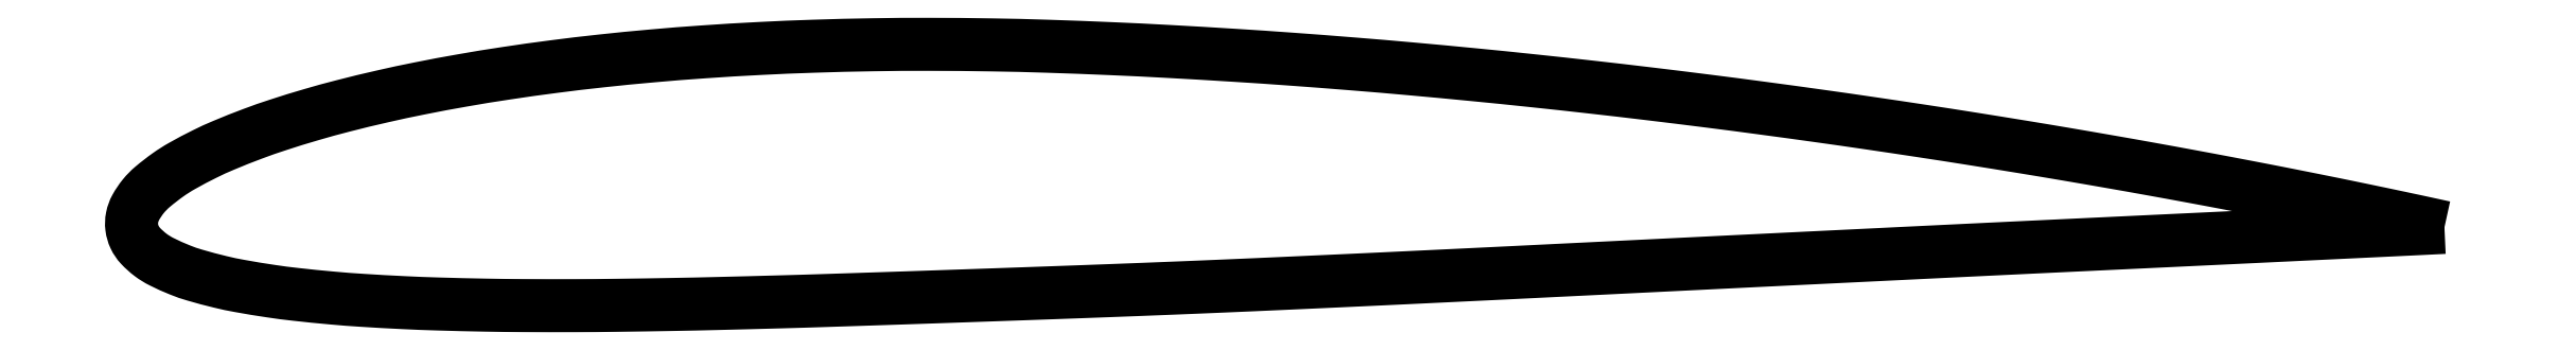
<metadata>
{"format":"dxf","ext":"dxf","renderer":"ezdxf+matplotlib","layout":"modelspace","background":"white","min_lineweight":24,"dpi":150}
</metadata>
<code>
0
SECTION
2
ENTITIES
0
POLYLINE
8
0
66
     1
10
0
20
0
30
0
70
     2
0
VERTEX
8
0
10
1
20
0
30
0
42
0.000105
0
VERTEX
8
0
10
0.9978
20
0.000472
30
0
42
0.000418
70
     1
0
VERTEX
8
0
10
0.9973
20
0.00059
30
0
42
5e-06
0
VERTEX
8
0
10
0.9894
20
0.002302
30
0
42
0.000173
70
     1
0
VERTEX
8
0
10
0.9892
20
0.00235
30
0
42
0.000798
0
VERTEX
8
0
10
0.985
20
0.003255
30
0
42
0.000367
70
     1
0
VERTEX
8
0
10
0.9758
20
0.0052
30
0
42
0.000815
0
VERTEX
8
0
10
0.9686
20
0.006694
30
0
42
0.000508
70
     1
0
VERTEX
8
0
10
0.9572
20
0.00906
30
0
42
0.001046
0
VERTEX
8
0
10
0.9474
20
0.01105
30
0
42
0.000741
70
     1
0
VERTEX
8
0
10
0.9336
20
0.0138
30
0
42
0.001181
0
VERTEX
8
0
10
0.9219
20
0.01609
30
0
42
0.000833
70
     1
0
VERTEX
8
0
10
0.9053
20
0.01927
30
0
42
0.001231
0
VERTEX
8
0
10
0.8906
20
0.02203
30
0
42
0.001006
70
     1
0
VERTEX
8
0
10
0.8726
20
0.02532
30
0
42
0.001451
0
VERTEX
8
0
10
0.8561
20
0.02825
30
0
42
0.001179
70
     1
0
VERTEX
8
0
10
0.8358
20
0.03175
30
0
42
0.001474
0
VERTEX
8
0
10
0.8172
20
0.03485
30
0
42
0.001252
70
     1
0
VERTEX
8
0
10
0.7952
20
0.03839
30
0
42
0.001542
0
VERTEX
8
0
10
0.7747
20
0.04157
30
0
42
0.001353
70
     1
0
VERTEX
8
0
10
0.7514
20
0.04506
30
0
42
0.00168
0
VERTEX
8
0
10
0.7295
20
0.04819
30
0
42
0.001483
70
     1
0
VERTEX
8
0
10
0.7047
20
0.05158
30
0
42
0.001781
0
VERTEX
8
0
10
0.6817
20
0.05458
30
0
42
0.00159
70
     1
0
VERTEX
8
0
10
0.6558
20
0.05777
30
0
42
0.001887
0
VERTEX
8
0
10
0.6319
20
0.06056
30
0
42
0.001694
70
     1
0
VERTEX
8
0
10
0.6051
20
0.06347
30
0
42
0.00205
0
VERTEX
8
0
10
0.5804
20
0.06598
30
0
42
0.001867
70
     1
0
VERTEX
8
0
10
0.5532
20
0.06852
30
0
42
0.00225
0
VERTEX
8
0
10
0.5283
20
0.07064
30
0
42
0.002034
70
     1
0
VERTEX
8
0
10
0.5007
20
0.07276
30
0
42
0.00243
0
VERTEX
8
0
10
0.4771
20
0.07435
30
0
42
0.001971
70
     1
0
VERTEX
8
0
10
0.4481
20
0.07606
30
0
42
0.002951
0
VERTEX
8
0
10
0.4238
20
0.07725
30
0
42
0.002583
70
     1
0
VERTEX
8
0
10
0.396
20
0.0783
30
0
42
0.004172
0
VERTEX
8
0
10
0.3722
20
0.07888
30
0
42
0.003584
70
     1
0
VERTEX
8
0
10
0.3446
20
0.07912
30
0
42
0.004477
0
VERTEX
8
0
10
0.3206
20
0.07894
30
0
42
0.004151
70
     1
0
VERTEX
8
0
10
0.2949
20
0.07831
30
0
42
0.00458
0
VERTEX
8
0
10
0.2715
20
0.07733
30
0
42
0.004451
70
     1
0
VERTEX
8
0
10
0.2475
20
0.07588
30
0
42
0.004862
0
VERTEX
8
0
10
0.2253
20
0.07413
30
0
42
0.004804
70
     1
0
VERTEX
8
0
10
0.2029
20
0.07193
30
0
42
0.005324
0
VERTEX
8
0
10
0.1826
20
0.06951
30
0
42
0.005183
70
     1
0
VERTEX
8
0
10
0.1618
20
0.06659
30
0
42
0.005933
0
VERTEX
8
0
10
0.1433
20
0.06358
30
0
42
0.005789
70
     1
0
VERTEX
8
0
10
0.1245
20
0.06006
30
0
42
0.006934
0
VERTEX
8
0
10
0.1084
20
0.05663
30
0
42
0.006535
70
     1
0
VERTEX
8
0
10
0.09148
20
0.05253
30
0
42
0.008353
0
VERTEX
8
0
10
0.07786
20
0.0488
30
0
42
0.007668
70
     1
0
VERTEX
8
0
10
0.06317
20
0.04427
30
0
42
0.01101
0
VERTEX
8
0
10
0.05235
20
0.04049
30
0
42
0.009381
70
     1
0
VERTEX
8
0
10
0.03985
20
0.03553
30
0
42
0.01595
0
VERTEX
8
0
10
0.03161
20
0.03177
30
0
42
0.01288
70
     1
0
VERTEX
8
0
10
0.0217
20
0.02654
30
0
42
0.02627
0
VERTEX
8
0
10
0.01583
20
0.02283
30
0
42
0.02104
70
     1
0
VERTEX
8
0
10
0.00897
20
0.01752
30
0
42
0.04668
0
VERTEX
8
0
10
0.005017
20
0.0135
30
0
42
0.0447
70
     1
0
VERTEX
8
0
10
0.00172
20
0.00862
30
0
42
0.07714
0
VERTEX
8
0
10
0.000161
20
0.004362
30
0
42
0.08018
70
     1
0
VERTEX
8
0
10
0
20
0
30
0
42
0.0797
0
VERTEX
8
0
10
0.001222
20
-0.004216
30
0
42
0.07769
70
     1
0
VERTEX
8
0
10
0.00375
20
-0.00794
30
0
42
0.04352
0
VERTEX
8
0
10
0.008153
20
-0.0119
30
0
42
0.04621
70
     1
0
VERTEX
8
0
10
0.0129
20
-0.01483
30
0
42
0.01933
0
VERTEX
8
0
10
0.02089
20
-0.01842
30
0
42
0.02522
70
     1
0
VERTEX
8
0
10
0.02723
20
-0.02061
30
0
42
0.01118
0
VERTEX
8
0
10
0.03825
20
-0.02354
30
0
42
0.0149
70
     1
0
VERTEX
8
0
10
0.04662
20
-0.02531
30
0
42
0.007403
0
VERTEX
8
0
10
0.06019
20
-0.02755
30
0
42
0.009514
70
     1
0
VERTEX
8
0
10
0.0708
20
-0.02893
30
0
42
0.005209
0
VERTEX
8
0
10
0.0868
20
-0.03054
30
0
42
0.006582
70
     1
0
VERTEX
8
0
10
0.09948
20
-0.03151
30
0
42
0.003774
0
VERTEX
8
0
10
0.1177
20
-0.03253
30
0
42
0.004671
70
     1
0
VERTEX
8
0
10
0.1324
20
-0.0331
30
0
42
0.002707
0
VERTEX
8
0
10
0.153
20
-0.0336
30
0
42
0.003451
70
     1
0
VERTEX
8
0
10
0.1691
20
-0.03379
30
0
42
0.001928
0
VERTEX
8
0
10
0.192
20
-0.03382
30
0
42
0.002542
70
     1
0
VERTEX
8
0
10
0.2093
20
-0.03368
30
0
42
0.001227
0
VERTEX
8
0
10
0.2345
20
-0.03329
30
0
42
0.001708
70
     1
0
VERTEX
8
0
10
0.2525
20
-0.03291
30
0
42
0.000705
0
VERTEX
8
0
10
0.2816
20
-0.03215
30
0
42
0.001217
70
     1
0
VERTEX
8
0
10
0.2984
20
-0.03165
30
0
42
0.000248
0
VERTEX
8
0
10
0.3258
20
-0.03075
30
0
42
0.000328
70
     1
0
VERTEX
8
0
10
0.3464
20
-0.03005
30
0
42
0.000141
0
VERTEX
8
0
10
0.3728
20
-0.02913
30
0
42
0.000159
70
     1
0
VERTEX
8
0
10
0.3961
20
-0.0283
30
0
42
0.000447
0
VERTEX
8
0
10
0.4235
20
-0.0273
30
0
42
0.00051
70
     1
0
VERTEX
8
0
10
0.4474
20
-0.02637
30
0
42
0.000767
0
VERTEX
8
0
10
0.4711
20
-0.02539
30
0
42
0.000645
70
     1
0
VERTEX
8
0
10
0.4993
20
-0.02415
30
0
42
0.000254
0
VERTEX
8
0
10
0.5314
20
-0.02268
30
0
42
0.000408
70
     1
0
VERTEX
8
0
10
0.5513
20
-0.02174
30
0
42
9.4e-05
0
VERTEX
8
0
10
0.5858
20
-0.02008
30
0
42
0.000191
70
     1
0
VERTEX
8
0
10
0.6028
20
-0.01925
30
0
42
1.8e-05
0
VERTEX
8
0
10
0.6344
20
-0.0177
30
0
42
3.1e-05
70
     1
0
VERTEX
8
0
10
0.6532
20
-0.01677
30
0
42
3.7e-05
0
VERTEX
8
0
10
0.6776
20
-0.01557
30
0
42
-0.000135
70
     1
0
VERTEX
8
0
10
0.702
20
-0.01436
30
0
42
-6.2e-05
0
VERTEX
8
0
10
0.7142
20
-0.01376
30
0
42
-2.2e-05
70
     1
0
VERTEX
8
0
10
0.7486
20
-0.01208
30
0
42
-2.6e-05
0
VERTEX
8
0
10
0.7784
20
-0.01063
30
0
42
-5.5e-05
70
     1
0
VERTEX
8
0
10
0.7926
20
-0.00994
30
0
42
-0.000108
0
VERTEX
8
0
10
0.812
20
-0.009005
30
0
42
-9.7e-05
70
     1
0
VERTEX
8
0
10
0.8334
20
-0.00798
30
0
42
-8e-06
0
VERTEX
8
0
10
0.8519
20
-0.007095
30
0
42
1.3e-05
70
     1
0
VERTEX
8
0
10
0.8705
20
-0.00621
30
0
42
1e-06
0
VERTEX
8
0
10
0.8924
20
-0.005169
30
0
42
2e-06
70
     1
0
VERTEX
8
0
10
0.9037
20
-0.00463
30
0
42
1.6e-05
0
VERTEX
8
0
10
0.9268
20
-0.003528
30
0
42
6.7e-05
70
     1
0
VERTEX
8
0
10
0.9324
20
-0.00326
30
0
42
3e-06
0
VERTEX
8
0
10
0.9362
20
-0.003077
30
0
42
1e-06
70
     1
0
VERTEX
8
0
10
0.9563
20
-0.00211
30
0
0
VERTEX
8
0
10
0.964
20
-0.001739
30
0
70
     1
0
VERTEX
8
0
10
0.9753
20
-0.0012
30
0
42
6.4e-05
0
VERTEX
8
0
10
0.9808
20
-0.000934
30
0
42
4.4e-05
70
     1
0
VERTEX
8
0
10
0.9889
20
-0.00054
30
0
42
0.000529
0
VERTEX
8
0
10
0.9931
20
-0.000335
30
0
42
-5e-06
70
     1
0
VERTEX
8
0
10
0.9972
20
-0.00013
30
0
42
-0.000643
0
VERTEX
8
0
10
0.9978
20
-0.000103
30
0
42
-0.000162
70
     1
0
VERTEX
8
0
10
1
20
0
30
0
42
-0.000162
0
SEQEND
8
0
0
ENDSEC
0
EOF

</code>
